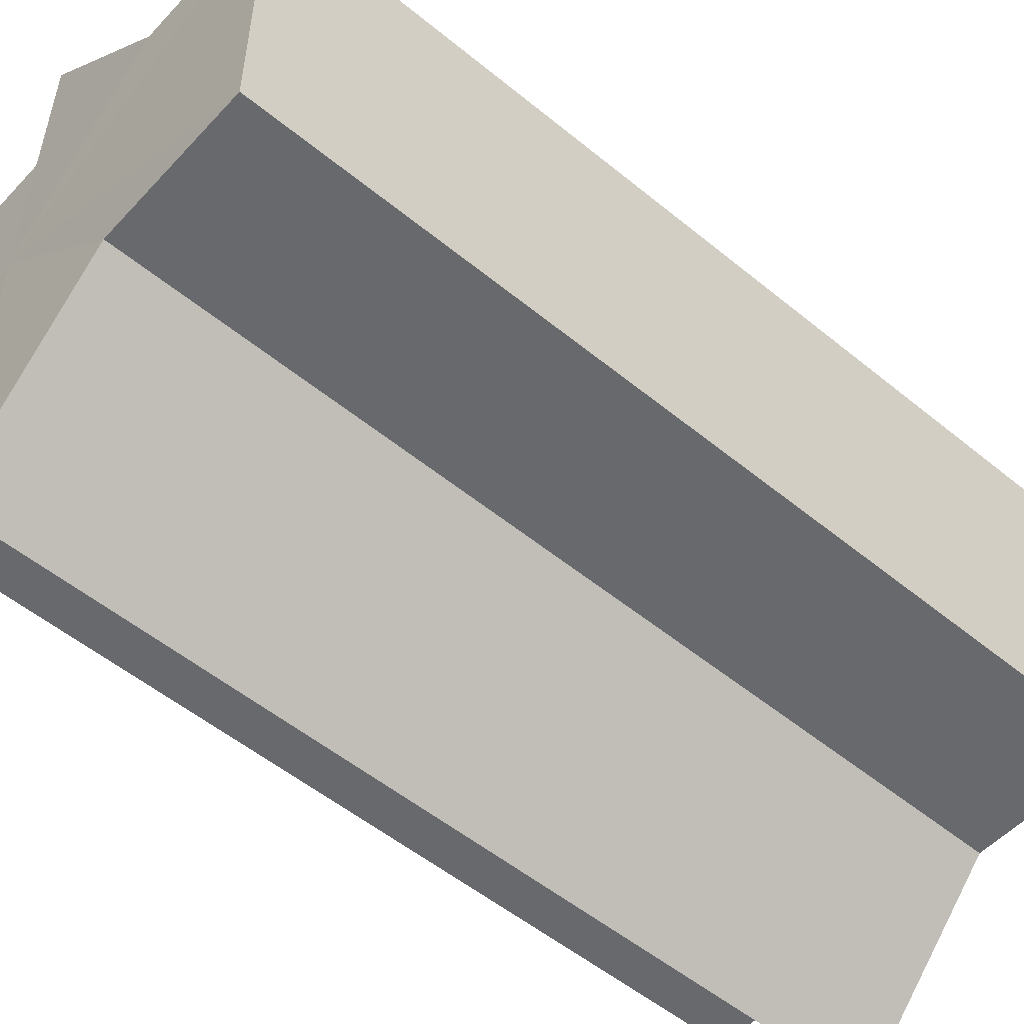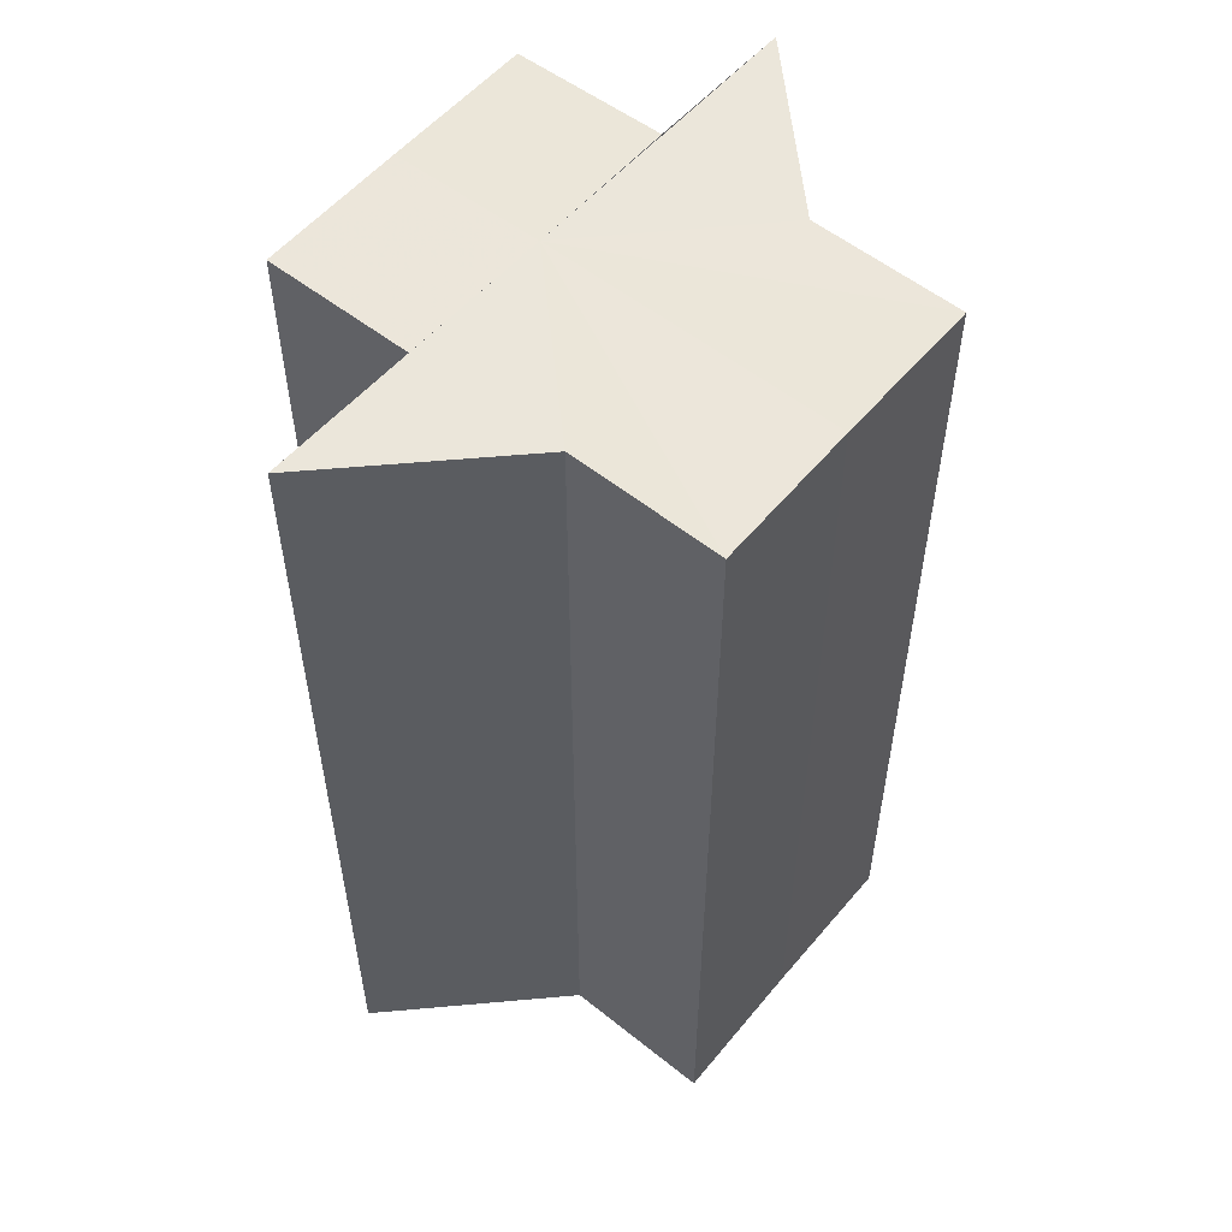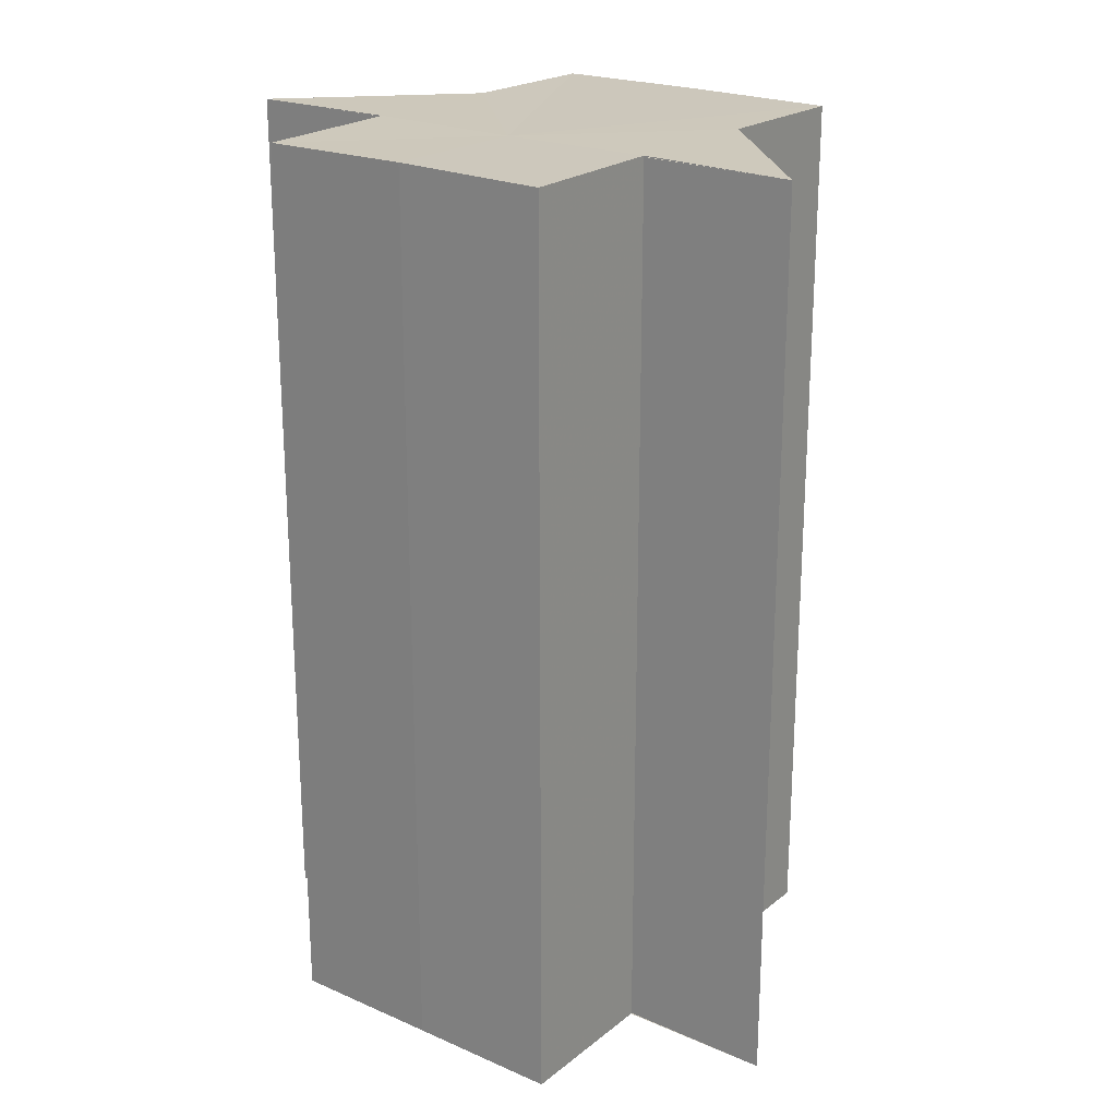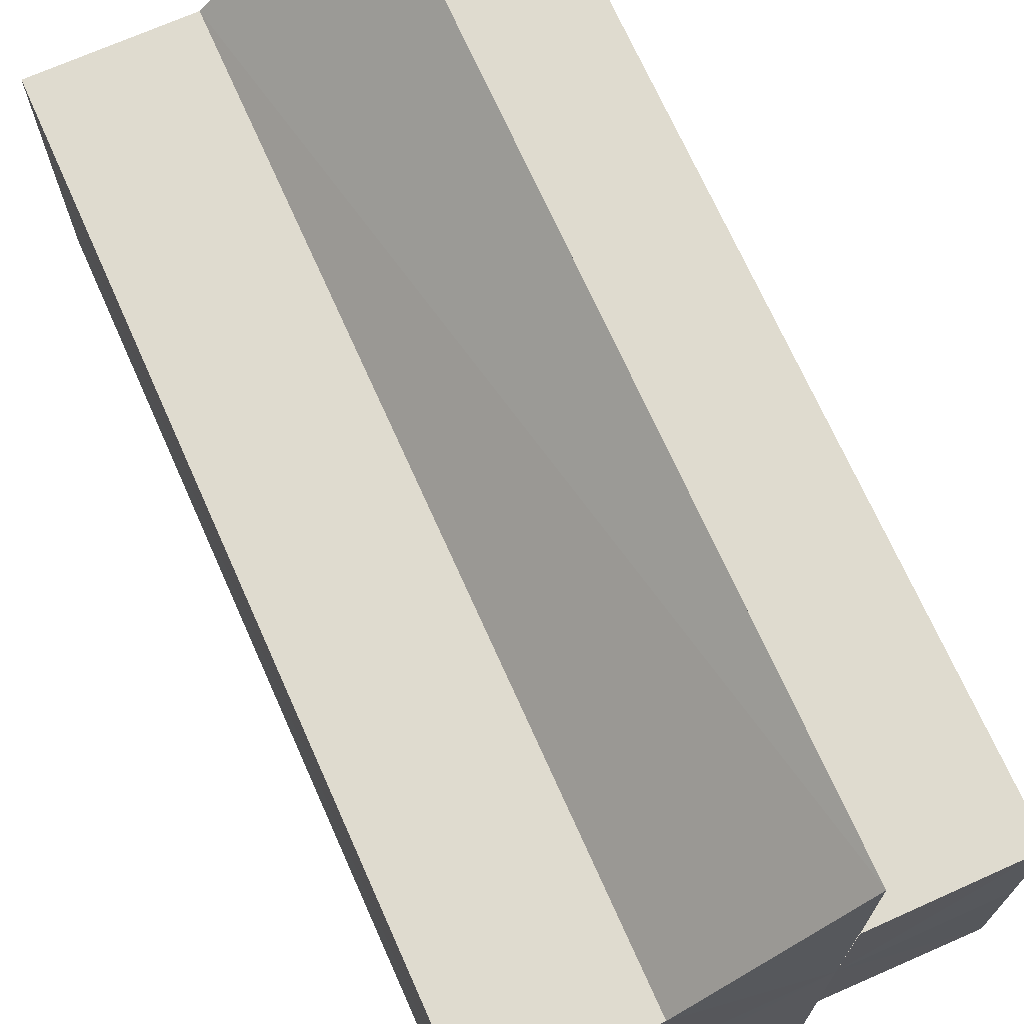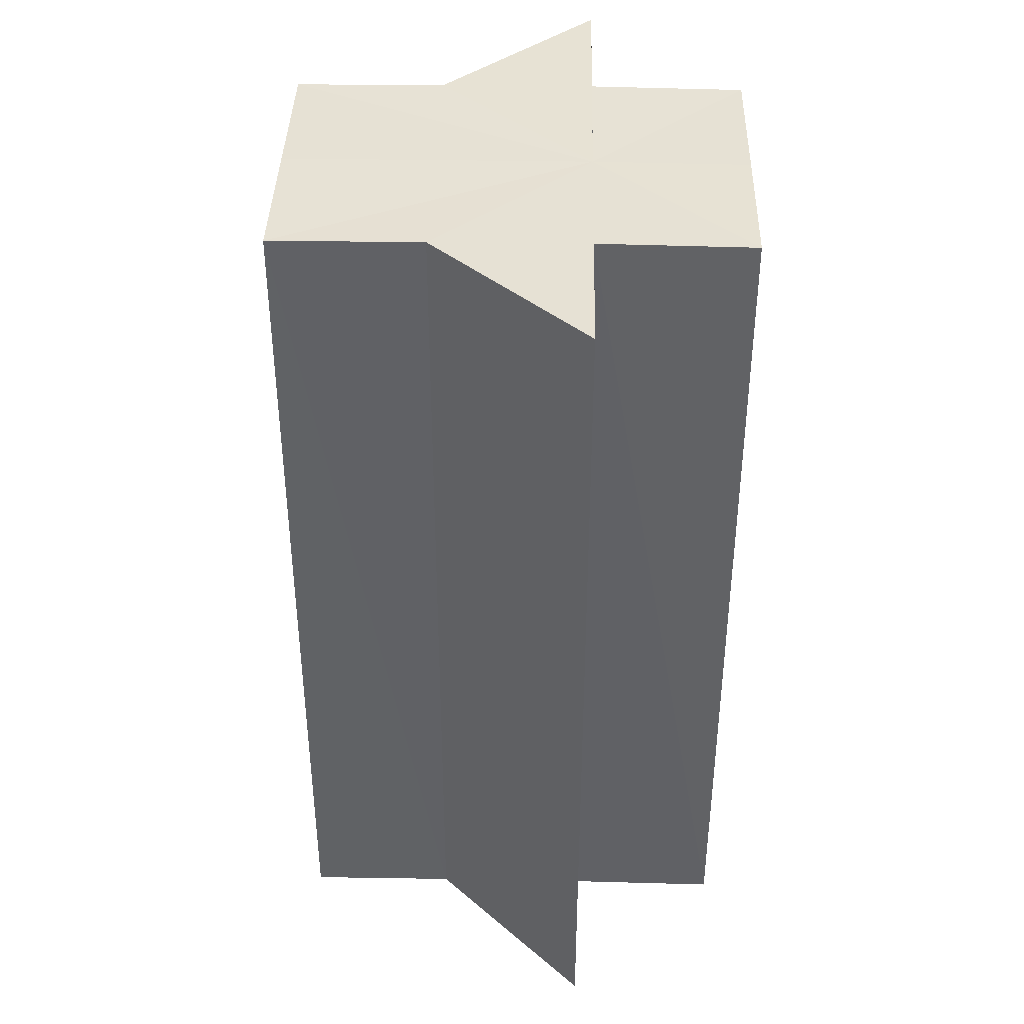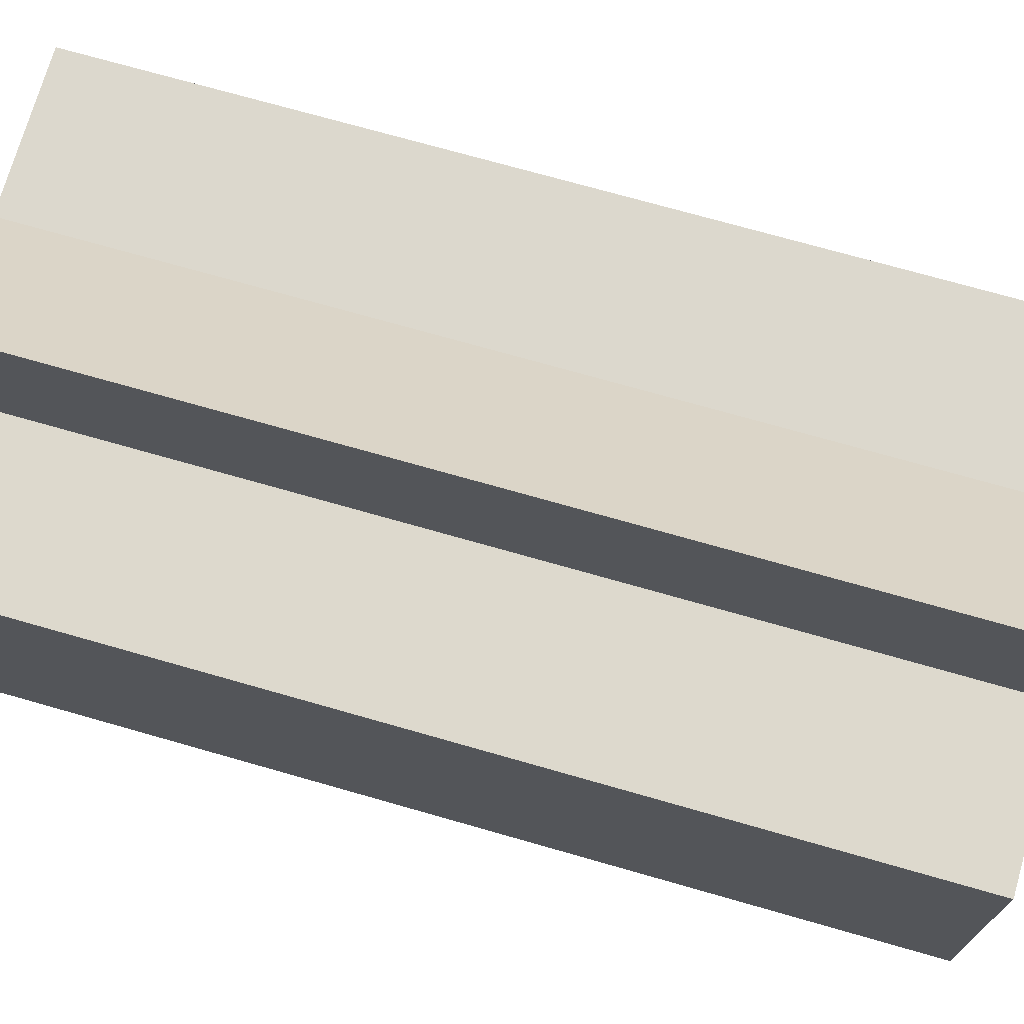
<metadata>
{"format":"obj","ext":"obj","renderer":"f3d","projection":"perspective","resolution":1024,"background":"white","views":[{"elev":-53.2,"azim":-131.3,"up":"+Y"},{"elev":54.7,"azim":-140.7,"up":"+Z"},{"elev":22.0,"azim":127.0,"up":"+Z"},{"elev":70.7,"azim":-24.1,"up":"+Y"},{"elev":39.5,"azim":1.4,"up":"+Z"},{"elev":72.6,"azim":106.0,"up":"+Y"}]}
</metadata>
<code>
o 12742
v 2252 1882 20.12
v 2252 1882 20.12
v 2252 1882 20.18
v 2252 1882 20.18
v 2252 1882 20.12
v 2252 1882 20.18
v 2252 1882 20.18
v 2252 1882 20.18
v 2252 1882 20.18
v 2252 1882 20.18
v 2252 1882 20.18
v 2252 1882 20.18
v 2252 1882 20.18
v 2252 1882 20.18
v 2252 1882 20.18
v 2252 1882 20.18
v 2252 1882 20.18
v 2252 1882 20.18
v 2252 1882 20.18
v 2252 1882 20.12
v 2252 1882 20.12
v 2252 1882 20.12
v 2252 1882 20.12
v 2252 1882 20.18
v 2252 1882 20.18
v 2252 1882 20.12
v 2252 1882 20.18
v 2252 1882 20.12
v 2252 1882 20.12
v 2252 1882 20.12
v 2252 1882 20.12
v 2252 1882 20.18
v 2252 1882 20.12
v 2252 1882 20.18
v 2252 1882 20.18
v 2252 1882 20.12
v 2252 1882 20.18
v 2252 1882 20.12
v 2252 1882 20.12
v 2252 1882 20.12
v 2252 1882 20.12
v 2252 1882 20.12
v 2252 1882 20.18
v 2252 1882 20.18
v 2252 1882 20.18
v 2252 1882 20.18
v 2252 1882 20.12
v 2252 1882 20.12
v 2252 1882 20.12
v 2252 1882 20.12
v 2252 1882 20.18
v 2252 1882 20.12
v 2252 1882 20.12
v 2252 1882 20.12
v 2252 1882 20.12
v 2252 1882 20.18
v 2252 1882 20.18
v 2252 1882 20.12
v 2252 1882 20.12
v 2252 1882 20.18
v 2252 1882 20.18
v 2252 1882 20.18
v 2252 1882 20.18
v 2252 1882 20.12
v 2252 1882 20.12
v 2252 1882 20.18
v 2252 1882 20.12
v 2252 1882 20.12
v 2252 1882 20.12
v 2252 1882 20.12
v 2252 1882 20.18
v 2252 1882 20.12
v 2252 1882 20.12
v 2252 1882 20.18
f 1 2 3
f 4 5 6
f 7 6 8
f 7 8 9
f 7 9 10
f 7 10 11
f 7 12 13
f 7 14 12
f 7 15 14
f 7 16 15
f 7 17 16
f 7 18 17
f 19 20 18
f 21 22 20
f 21 23 22
f 24 23 25
f 21 26 23
f 27 28 24
f 29 30 27
f 30 31 32
f 21 33 26
f 34 33 35
f 21 36 33
f 37 38 34
f 21 39 36
f 40 41 37
f 41 42 43
f 44 39 45
f 46 47 44
f 48 49 46
f 49 50 51
f 21 52 5
f 21 53 52
f 21 54 53
f 21 55 54
f 56 52 57
f 58 59 56
f 60 54 61
f 62 55 63
f 64 65 62
f 66 67 60
f 68 69 66
f 69 70 71
f 72 73 74

</code>
